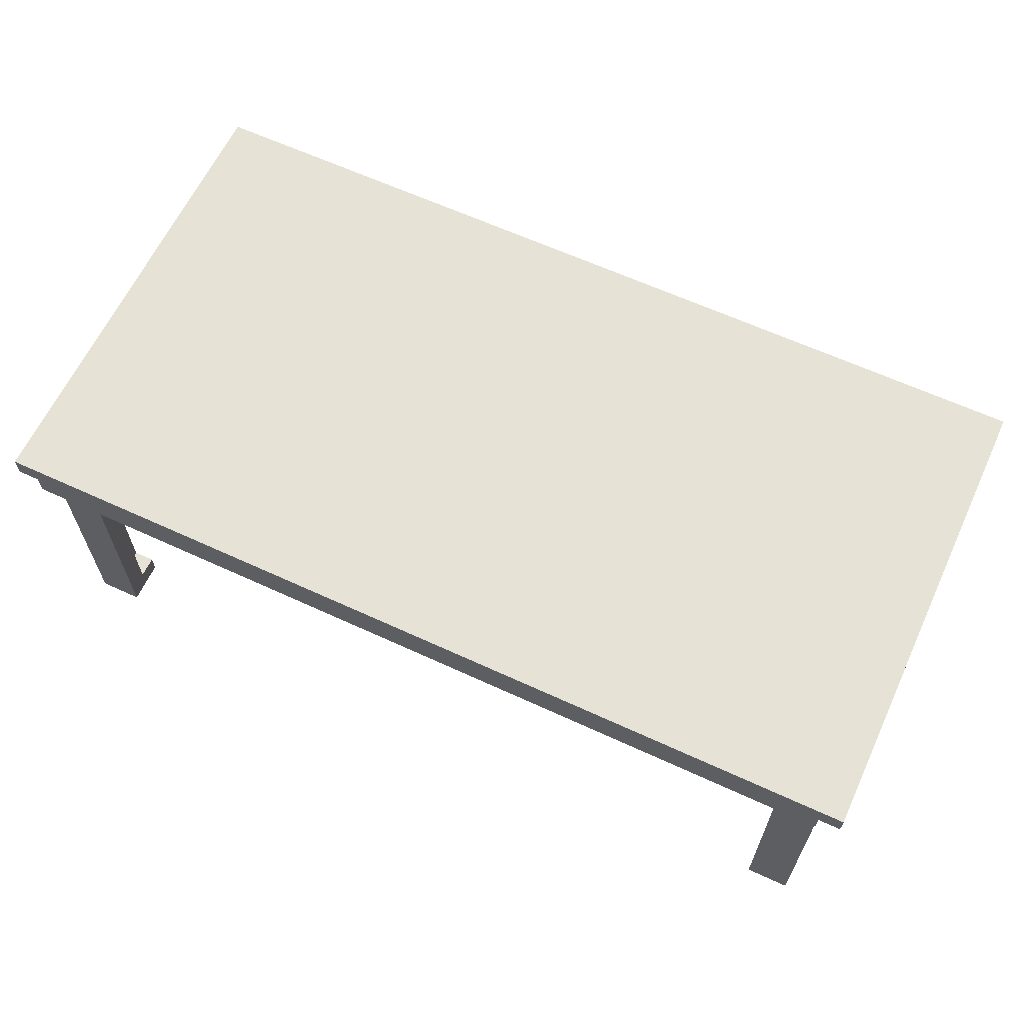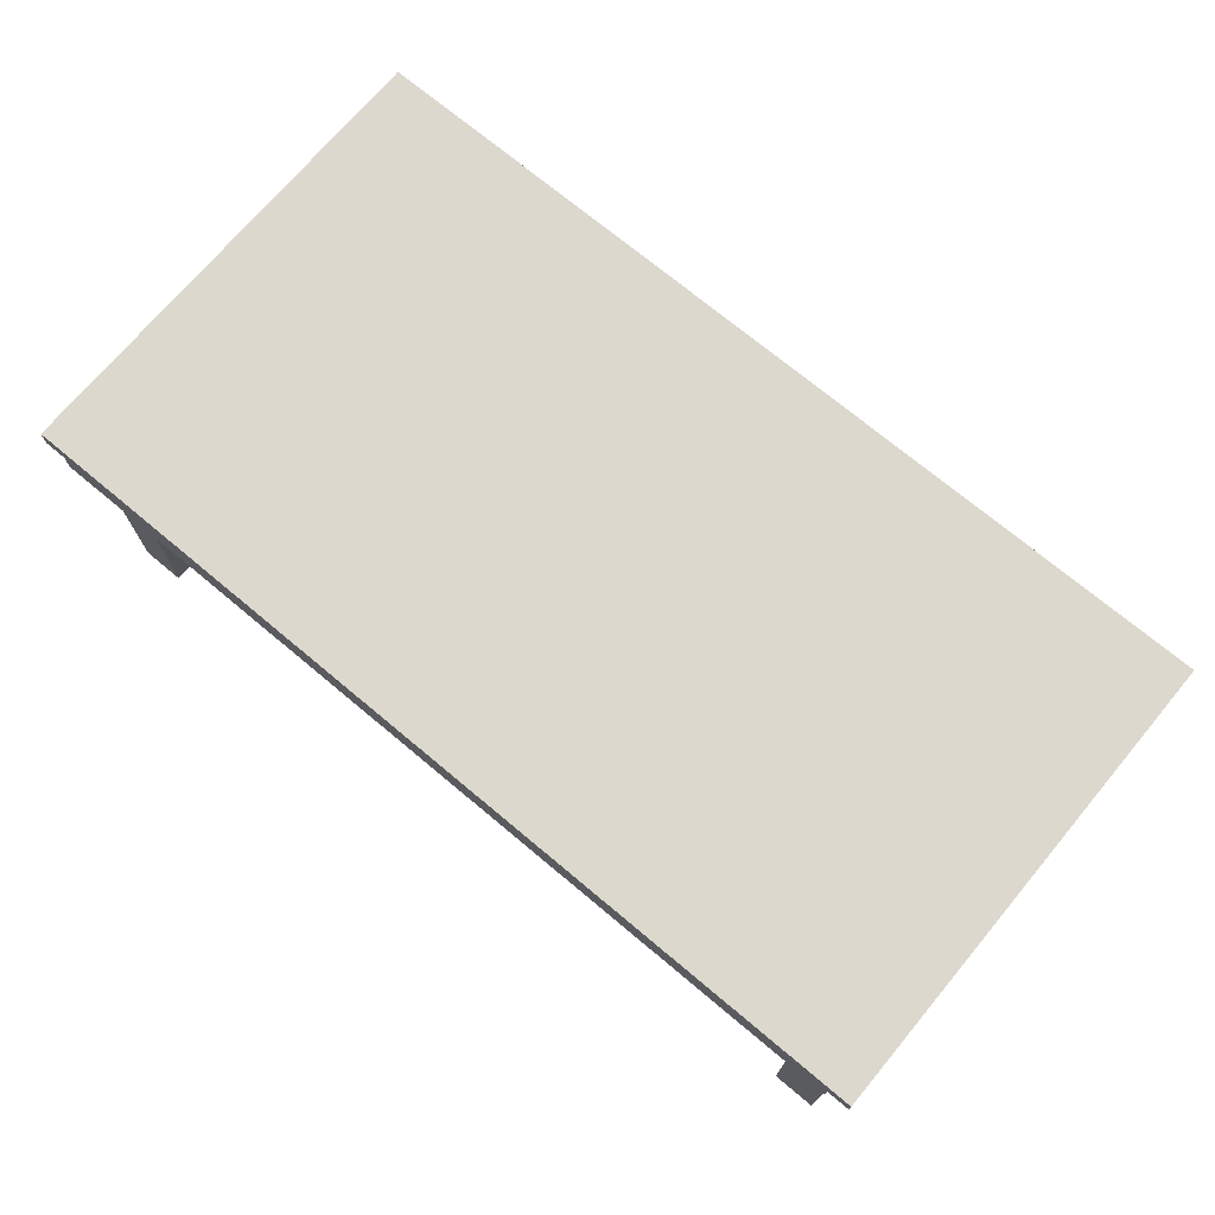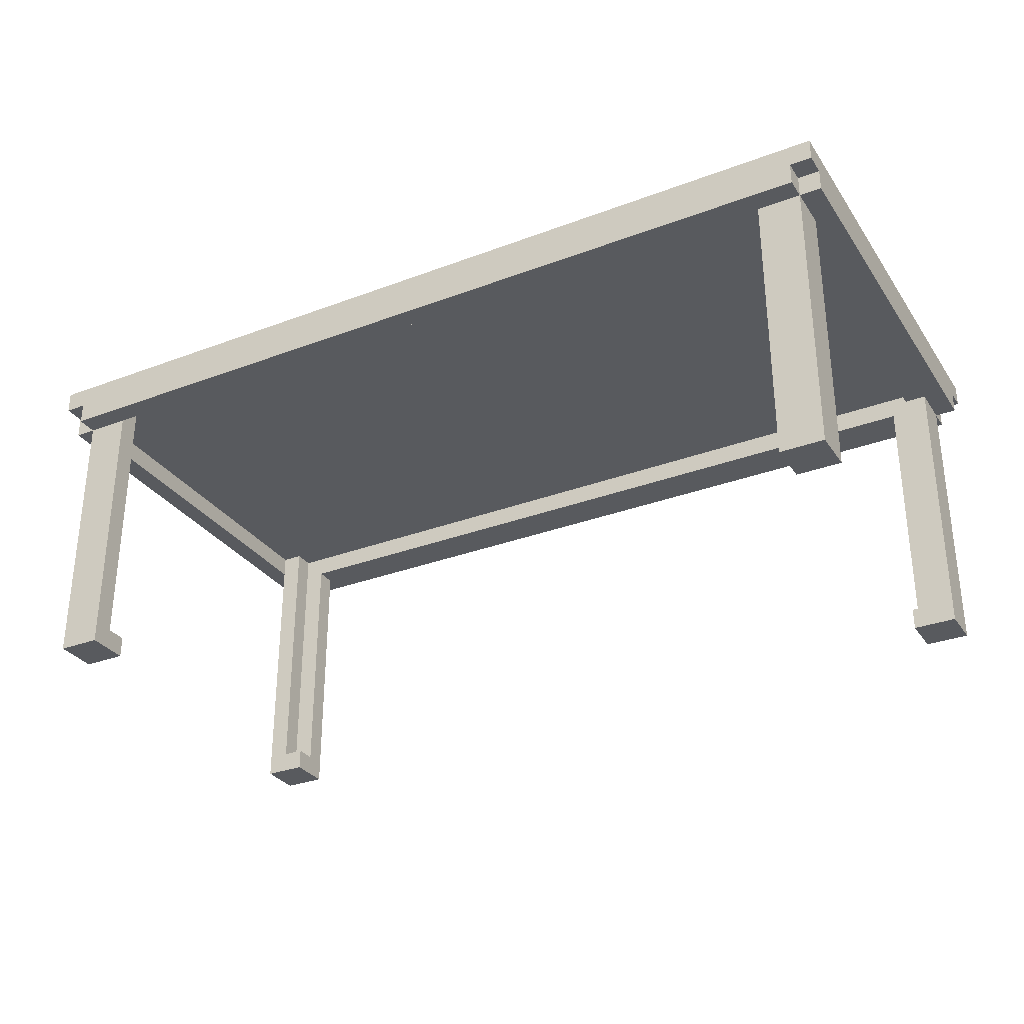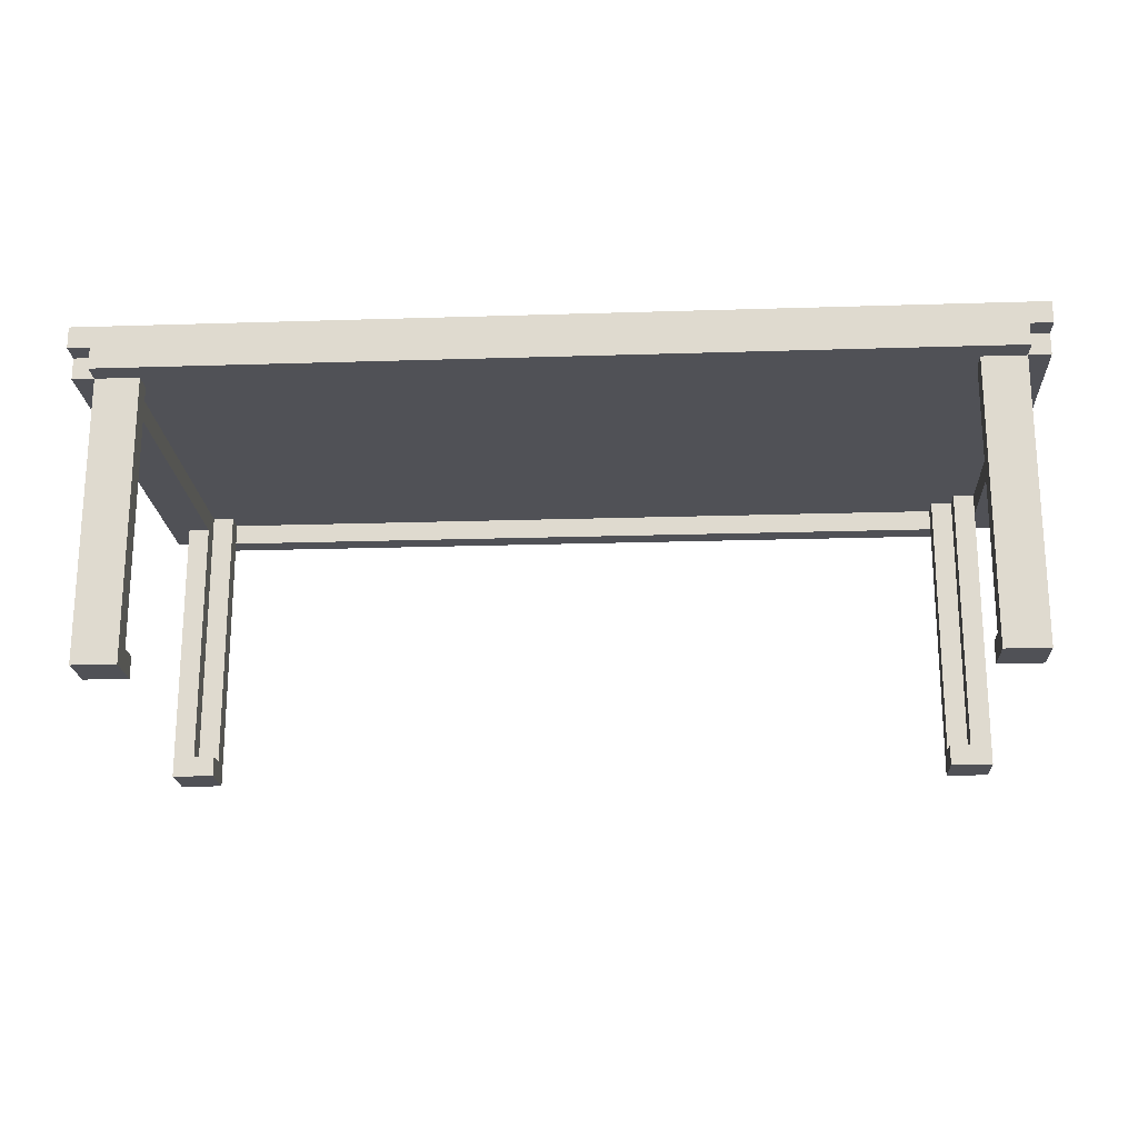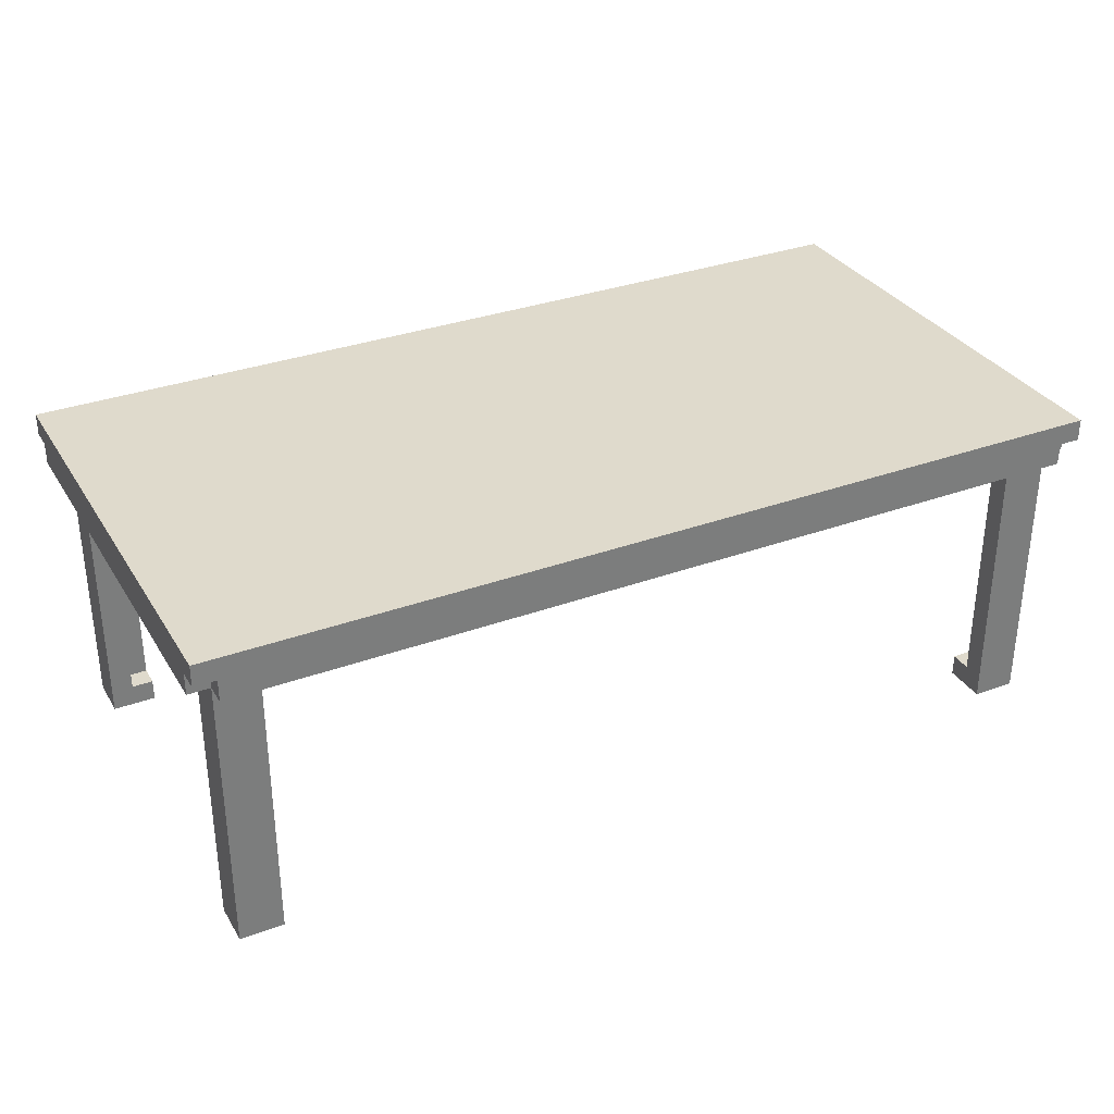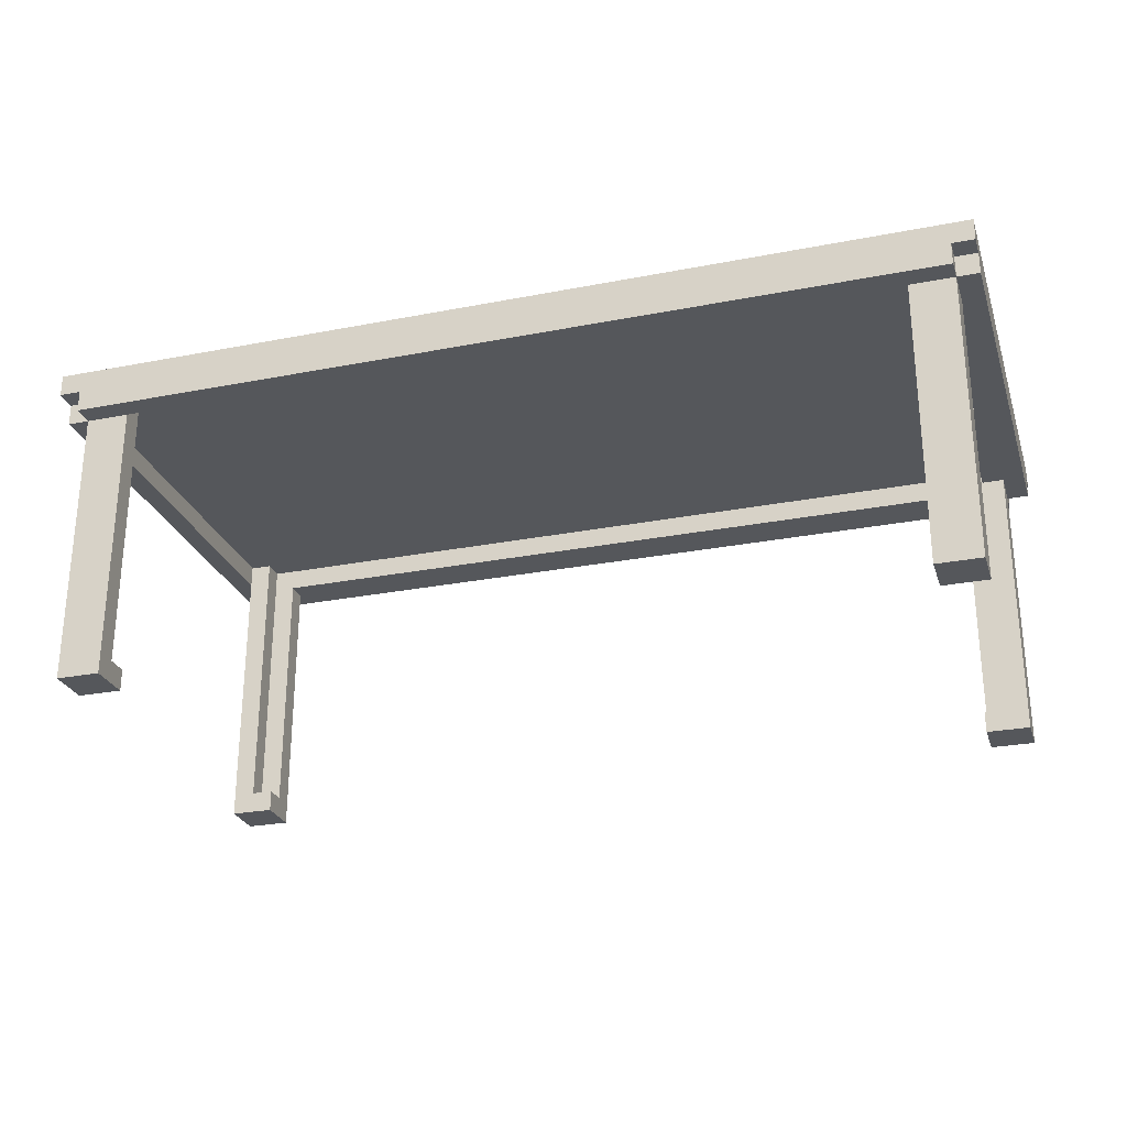
<metadata>
{"format":"obj","ext":"obj","renderer":"f3d","projection":"perspective","resolution":1024,"background":"white","views":[{"elev":63.3,"azim":25.0,"up":"+Y"},{"elev":72.1,"azim":-140.1,"up":"+Y"},{"elev":-30.9,"azim":-151.6,"up":"+Y"},{"elev":-20.4,"azim":3.3,"up":"+Y"},{"elev":32.5,"azim":-27.0,"up":"+Y"},{"elev":-26.8,"azim":-163.1,"up":"+Y"}]}
</metadata>
<code>
o
v -2.1 1.3 1
v -2.1 1.3 -1
v -2.1 1.4 1.1
v -2.1 1.4 1
v -2.1 1.4 -1
v -2.1 1.4 -1.1
v -2.1 1.5 1.1
v -2.1 1.5 -1.1
v -2 0 1
v -2 0 0.8
v -2 0 -0.8
v -2 0 -1
v -2 0.1 1
v -2 0.1 0.9
v -2 0.1 -0.9
v -2 0.1 -1
v -2 1.3 1.1
v -2 1.3 1
v -2 1.3 0.9
v -2 1.3 0.8
v -2 1.3 -0.8
v -2 1.3 -0.9
v -2 1.3 -1
v -2 1.3 -1.1
v -2 1.4 1.1
v -2 1.4 1
v -2 1.4 -1
v -2 1.4 -1.1
v 1.8 0 1
v 1.8 0 0.8
v 1.8 0 -0.8
v 1.8 0 -1
v 1.8 0.1 0.9
v 1.8 0.1 0.8
v 1.8 0.1 -0.8
v 1.8 0.1 -0.9
v 1.8 1.3 1
v 1.8 1.3 0.9
v 1.8 1.3 -1
v 1.8 1.4 -0.9
v 1.8 1.4 -1
v 1.9 0.1 0.9
v 1.9 0.1 0.8
v 1.9 0.1 -0.8
v 1.9 0.1 -0.9
v 1.9 1.4 0.9
v 1.9 1.4 0.8
v 1.9 1.4 -0.8
v 1.9 1.4 -0.9
v 2 1.3 0.8
v 2 1.3 -0.8
v 2 1.4 0.8
v 2 1.4 -0.8
v -1.9 0.1 0.9
v -1.9 0.1 0.8
v -1.9 0.1 -0.8
v -1.9 0.1 -0.9
v -1.9 1.3 0.8
v -1.9 1.3 -0.8
v -1.9 1.4 0.9
v -1.9 1.4 -0.9
v -1.8 0 1
v -1.8 0 0.8
v -1.8 0 -0.8
v -1.8 0 -1
v -1.8 0.1 0.9
v -1.8 0.1 0.8
v -1.8 0.1 -0.8
v -1.8 0.1 -0.9
v -1.8 1.3 1
v -1.8 1.3 0.9
v -1.8 1.3 -1
v -1.8 1.4 -0.9
v -1.8 1.4 -1
v 2 0 1
v 2 0 0.8
v 2 0 -0.8
v 2 0 -1
v 2 0.1 1
v 2 0.1 0.9
v 2 0.1 -0.9
v 2 0.1 -1
v 2 1.3 1.1
v 2 1.3 1
v 2 1.3 0.9
v 2 1.3 0.8
v 2 1.3 -0.8
v 2 1.3 -0.9
v 2 1.3 -1
v 2 1.3 -1.1
v 2 1.4 1.1
v 2 1.4 1
v 2 1.4 -1
v 2 1.4 -1.1
v 2.1 1.3 1
v 2.1 1.3 -1
v 2.1 1.4 1.1
v 2.1 1.4 1
v 2.1 1.4 -1
v 2.1 1.4 -1.1
v 2.1 1.5 1.1
v 2.1 1.5 -1.1
v -2.1 1.4 1.1
v -2.1 1.5 1.1
v -2 1.3 1.1
v -2 1.4 1.1
v 2 1.3 1.1
v 2 1.4 1.1
v 2.1 1.4 1.1
v 2.1 1.5 1.1
v -2.1 1.3 1
v -2.1 1.4 1
v -2 0 1
v -2 0.1 1
v -2 1.3 1
v -2 1.4 1
v -1.9 0.1 1
v -1.9 1.3 1
v -1.8 0 1
v -1.8 1.3 1
v 1.8 0 1
v 1.8 1.3 1
v 1.9 0.1 1
v 1.9 1.3 1
v 2 0 1
v 2 0.1 1
v 2 1.3 1
v 2 1.4 1
v 2.1 1.3 1
v 2.1 1.4 1
v -2 0 -0.8
v -2 1.3 -0.8
v -1.9 0.1 -0.8
v -1.9 1.3 -0.8
v -1.8 0 -0.8
v -1.8 0.1 -0.8
v 1.8 0 -0.8
v 1.8 0.1 -0.8
v 1.9 0.1 -0.8
v 1.9 1.4 -0.8
v 2 0 -0.8
v 2 1.3 -0.8
v 2 1.4 -0.8
v -1.9 0.1 -0.9
v -1.9 1.4 -0.9
v -1.8 0.1 -0.9
v -1.8 1.4 -0.9
v 1.8 0.1 -0.9
v 1.8 1.4 -0.9
v 1.9 0.1 -0.9
v 1.9 1.4 -0.9
v -1.8 1.3 -1
v -1.8 1.4 -1
v 1.8 1.3 -1
v 1.8 1.4 -1
v -1.9 0.1 0.9
v -1.9 1.4 0.9
v -1.8 0.1 0.9
v -1.8 1.3 0.9
v 1.8 0.1 0.9
v 1.8 1.3 0.9
v 1.9 0.1 0.9
v 1.9 1.4 0.9
v -2 0 0.8
v -2 1.3 0.8
v -1.9 0.1 0.8
v -1.9 1.3 0.8
v -1.8 0 0.8
v -1.8 0.1 0.8
v 1.8 0 0.8
v 1.8 0.1 0.8
v 1.9 0.1 0.8
v 1.9 1.4 0.8
v 2 0 0.8
v 2 1.3 0.8
v 2 1.4 0.8
v -2.1 1.3 -1
v -2.1 1.4 -1
v -2 0 -1
v -2 0.1 -1
v -2 1.3 -1
v -2 1.4 -1
v -1.9 0.1 -1
v -1.9 1.3 -1
v -1.8 0 -1
v -1.8 1.3 -1
v 1.8 0 -1
v 1.8 1.3 -1
v 1.9 0.1 -1
v 1.9 1.3 -1
v 2 0 -1
v 2 0.1 -1
v 2 1.3 -1
v 2 1.4 -1
v 2.1 1.3 -1
v 2.1 1.4 -1
v -2.1 1.4 -1.1
v -2.1 1.5 -1.1
v -2 1.3 -1.1
v -2 1.4 -1.1
v 2 1.3 -1.1
v 2 1.4 -1.1
v 2.1 1.4 -1.1
v 2.1 1.5 -1.1
v -2 0 1
v -1.8 0 1
v 1.8 0 1
v 2 0 1
v -2 0 0.8
v -1.8 0 0.8
v 1.8 0 0.8
v 2 0 0.8
v -2 0 -0.8
v -1.8 0 -0.8
v 1.8 0 -0.8
v 2 0 -0.8
v -2 0 -1
v -1.8 0 -1
v 1.8 0 -1
v 2 0 -1
v -2 1.3 1.1
v 2 1.3 1.1
v -2.1 1.3 1
v -2 1.3 1
v -1.9 1.3 1
v -1.8 1.3 1
v 1.8 1.3 1
v 1.9 1.3 1
v 2 1.3 1
v 2.1 1.3 1
v -2 1.3 0.9
v -1.8 1.3 0.9
v 1.8 1.3 0.9
v 2 1.3 0.9
v -2 1.3 0.8
v -1.9 1.3 0.8
v 2 1.3 0.8
v -2 1.3 -0.8
v -1.9 1.3 -0.8
v 2 1.3 -0.8
v -2 1.3 -0.9
v 2 1.3 -0.9
v -2.1 1.3 -1
v -2 1.3 -1
v -1.9 1.3 -1
v -1.8 1.3 -1
v 1.8 1.3 -1
v 1.9 1.3 -1
v 2 1.3 -1
v 2.1 1.3 -1
v -2 1.3 -1.1
v 2 1.3 -1.1
v -2.1 1.4 1.1
v -2 1.4 1.1
v 2 1.4 1.1
v 2.1 1.4 1.1
v -2.1 1.4 1
v -2 1.4 1
v 2 1.4 1
v 2.1 1.4 1
v -1.9 1.4 0.9
v 1.9 1.4 0.9
v 1.9 1.4 0.8
v 2 1.4 0.8
v 1.9 1.4 -0.8
v 2 1.4 -0.8
v -1.9 1.4 -0.9
v -1.8 1.4 -0.9
v 1.8 1.4 -0.9
v 1.9 1.4 -0.9
v -2.1 1.4 -1
v -2 1.4 -1
v -1.8 1.4 -1
v 1.8 1.4 -1
v 2 1.4 -1
v 2.1 1.4 -1
v -2.1 1.4 -1.1
v -2 1.4 -1.1
v 2 1.4 -1.1
v 2.1 1.4 -1.1
v -1.9 0.1 0.9
v -1.8 0.1 0.9
v 1.8 0.1 0.9
v 1.9 0.1 0.9
v -1.9 0.1 0.8
v -1.8 0.1 0.8
v 1.8 0.1 0.8
v 1.9 0.1 0.8
v -1.9 0.1 -0.8
v -1.8 0.1 -0.8
v 1.8 0.1 -0.8
v 1.9 0.1 -0.8
v -1.9 0.1 -0.9
v -1.8 0.1 -0.9
v 1.8 0.1 -0.9
v 1.9 0.1 -0.9
v -2.1 1.5 1.1
v 2.1 1.5 1.1
v -2 1.5 1
v 2 1.5 1
v -2 1.5 -1
v 2 1.5 -1
v -2.1 1.5 -1.1
v 2.1 1.5 -1.1
f 4 2 1
f 5 2 4
f 7 4 3
f 7 6 5
f 7 5 4
f 8 6 7
f 13 10 9
f 14 10 13
f 15 12 11
f 16 12 15
f 18 14 13
f 19 10 14
f 19 14 18
f 20 10 19
f 21 15 11
f 22 16 15
f 22 15 21
f 23 16 22
f 25 18 17
f 26 18 25
f 27 24 23
f 28 24 27
f 33 30 29
f 34 30 33
f 35 32 31
f 36 32 35
f 37 33 29
f 38 33 37
f 39 32 36
f 40 39 36
f 41 39 40
f 46 43 42
f 47 43 46
f 48 45 44
f 49 45 48
f 52 51 50
f 53 51 52
f 54 55 58
f 56 57 59
f 54 58 60
f 58 59 60
f 59 57 61
f 60 59 61
f 62 63 66
f 66 63 67
f 64 65 68
f 68 65 69
f 62 66 70
f 70 66 71
f 69 65 72
f 69 72 73
f 73 72 74
f 75 76 79
f 79 76 80
f 77 78 81
f 81 78 82
f 79 80 84
f 80 76 85
f 84 80 85
f 85 76 86
f 77 81 87
f 81 82 88
f 87 81 88
f 88 82 89
f 83 84 91
f 91 84 92
f 89 90 93
f 93 90 94
f 95 96 98
f 98 96 99
f 97 98 101
f 99 100 101
f 98 99 101
f 101 100 102
f 106 104 103
f 107 106 105
f 108 104 106
f 108 106 107
f 109 104 108
f 110 104 109
f 115 112 111
f 116 112 115
f 117 114 113
f 117 115 114
f 118 115 117
f 119 117 113
f 119 118 117
f 120 118 119
f 123 122 121
f 124 122 123
f 125 123 121
f 126 124 123
f 126 123 125
f 127 124 126
f 129 128 127
f 130 128 129
f 133 132 131
f 134 132 133
f 135 133 131
f 136 133 135
f 139 138 137
f 141 139 137
f 141 140 139
f 142 140 141
f 143 140 142
f 146 145 144
f 147 145 146
f 150 149 148
f 151 149 150
f 154 153 152
f 155 153 154
f 156 157 158
f 158 157 159
f 159 157 161
f 160 161 162
f 161 157 163
f 162 161 163
f 164 165 166
f 166 165 167
f 164 166 168
f 168 166 169
f 170 171 172
f 170 172 174
f 172 173 174
f 174 173 175
f 175 173 176
f 177 178 181
f 181 178 182
f 179 180 183
f 180 181 183
f 183 181 184
f 179 183 185
f 183 184 185
f 185 184 186
f 187 188 189
f 189 188 190
f 187 189 191
f 189 190 192
f 191 189 192
f 192 190 193
f 193 194 195
f 195 194 196
f 197 198 200
f 199 200 201
f 200 198 202
f 201 200 202
f 202 198 203
f 203 198 204
f 209 206 205
f 210 206 209
f 211 208 207
f 212 208 211
f 217 214 213
f 218 214 217
f 219 216 215
f 220 216 219
f 224 222 221
f 225 222 224
f 226 222 225
f 227 222 226
f 228 222 227
f 229 222 228
f 231 224 223
f 232 227 226
f 233 227 232
f 234 230 229
f 235 231 223
f 237 230 234
f 238 236 235
f 238 235 223
f 239 236 238
f 240 230 237
f 241 238 223
f 242 230 240
f 243 241 223
f 244 241 243
f 249 230 242
f 250 230 249
f 251 248 247
f 251 249 248
f 251 245 244
f 251 247 246
f 251 246 245
f 252 249 251
f 257 254 253
f 258 254 257
f 259 256 255
f 260 256 259
f 263 262 261
f 265 263 261
f 265 264 263
f 266 264 265
f 267 265 261
f 268 265 267
f 269 265 268
f 270 265 269
f 273 269 268
f 274 269 273
f 277 272 271
f 278 272 277
f 279 276 275
f 280 276 279
f 281 282 285
f 285 282 286
f 283 284 287
f 287 284 288
f 289 290 293
f 293 290 294
f 291 292 295
f 295 292 296
f 297 298 299
f 299 298 300
f 297 299 301
f 299 300 301
f 300 298 302
f 301 300 302
f 297 301 303
f 301 302 303
f 302 298 304
f 303 302 304

</code>
